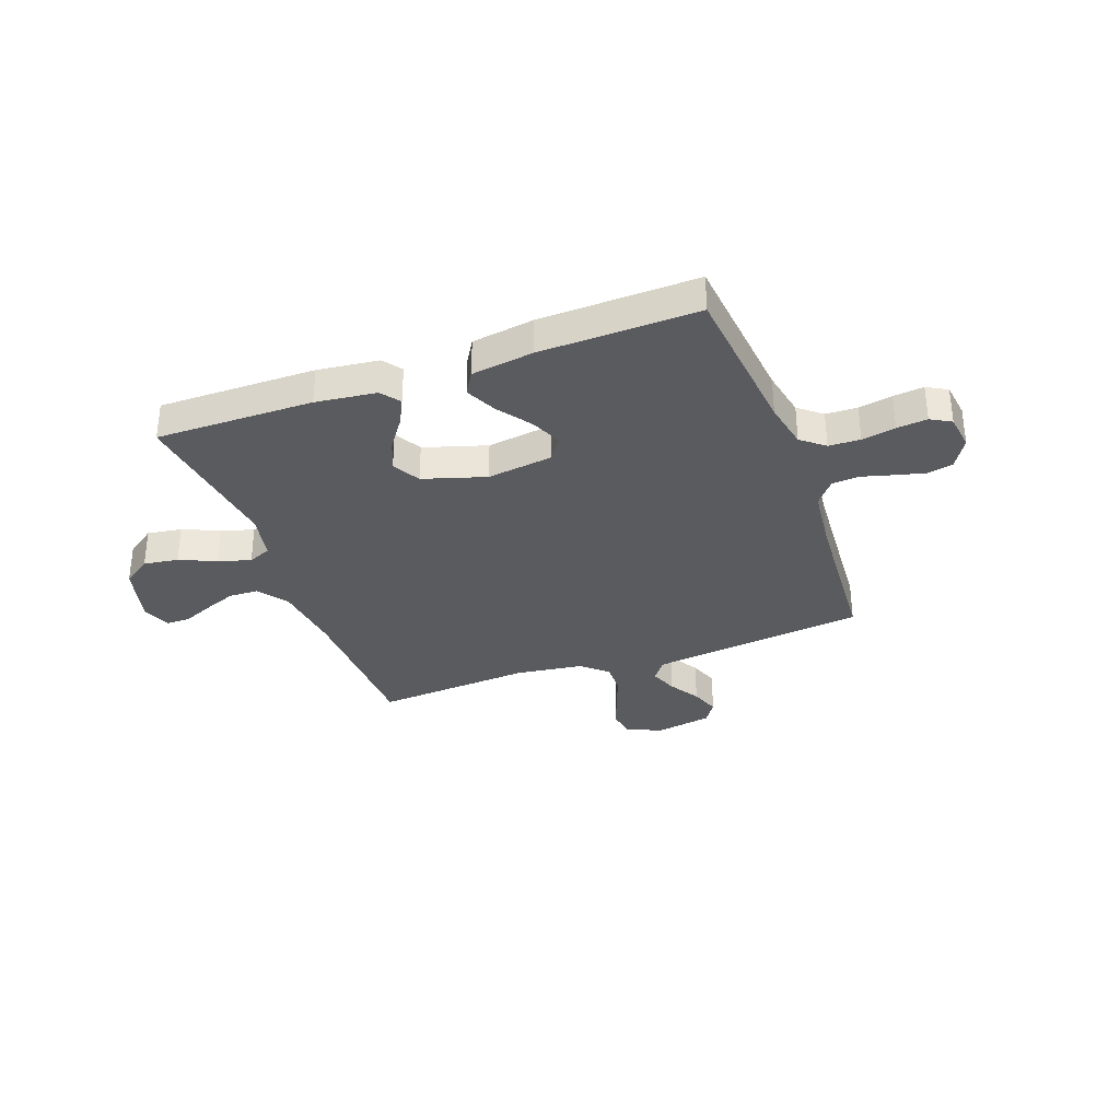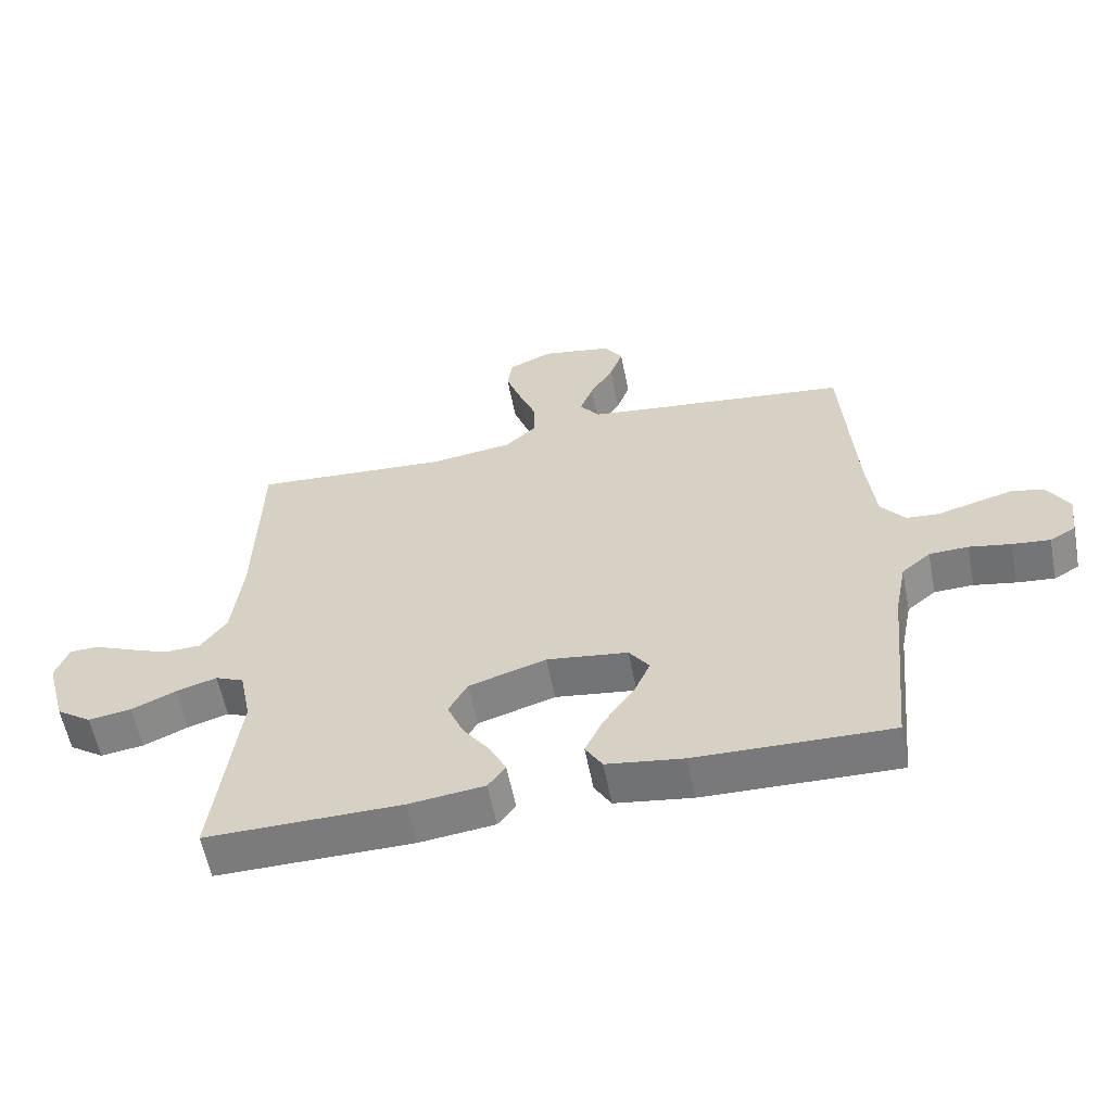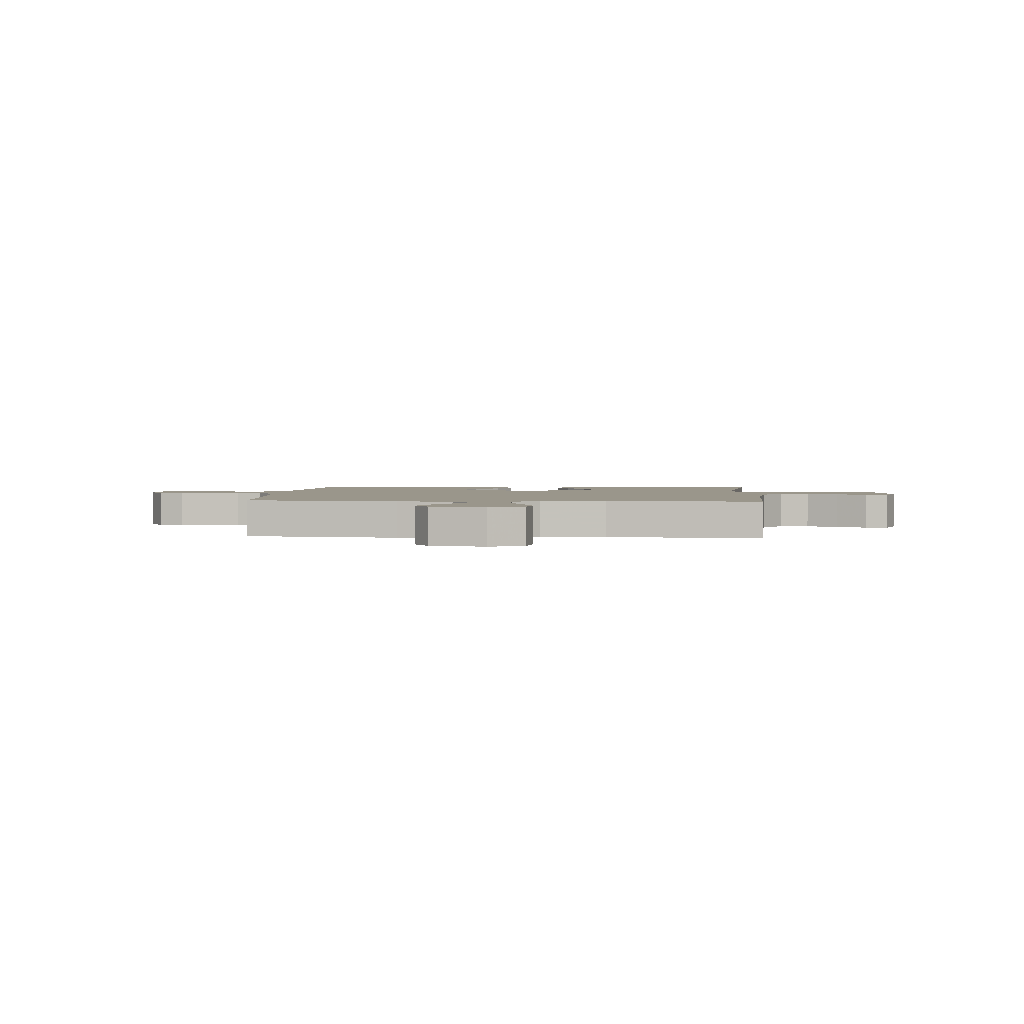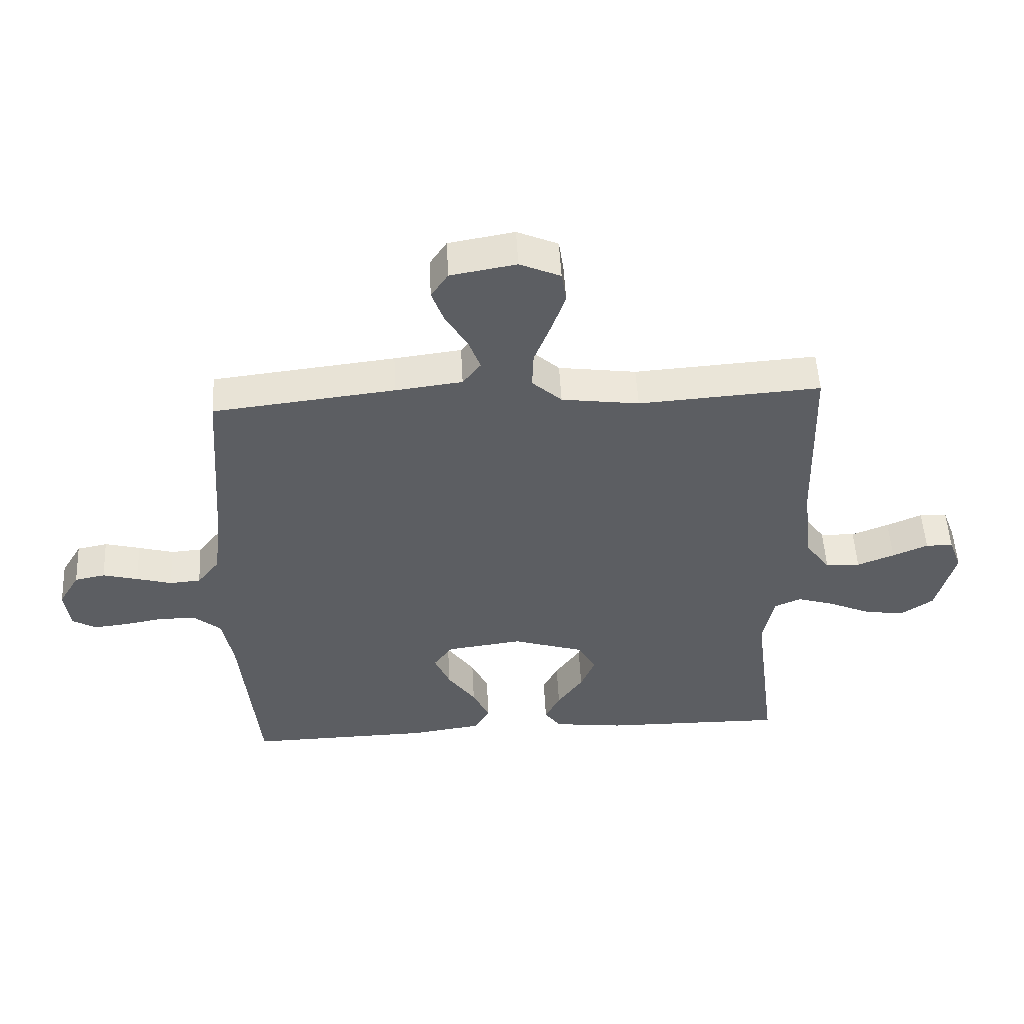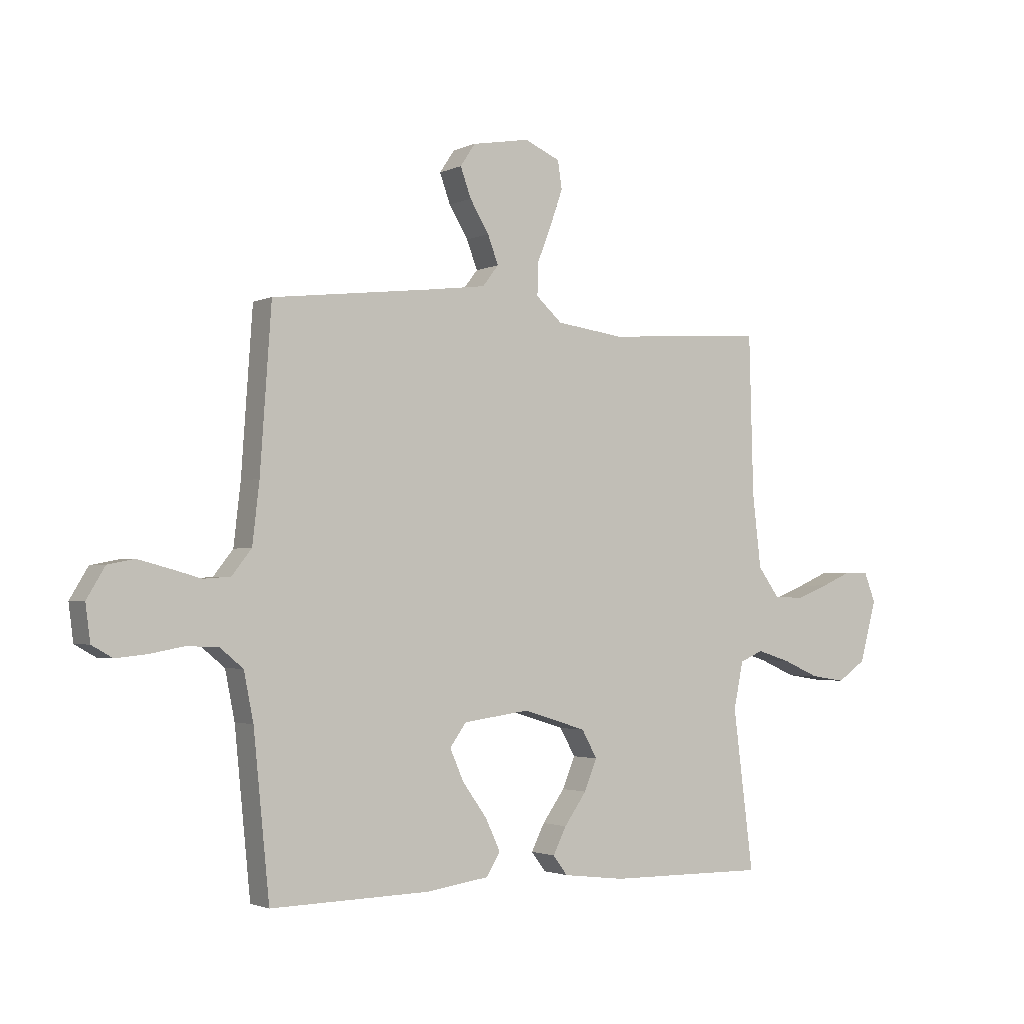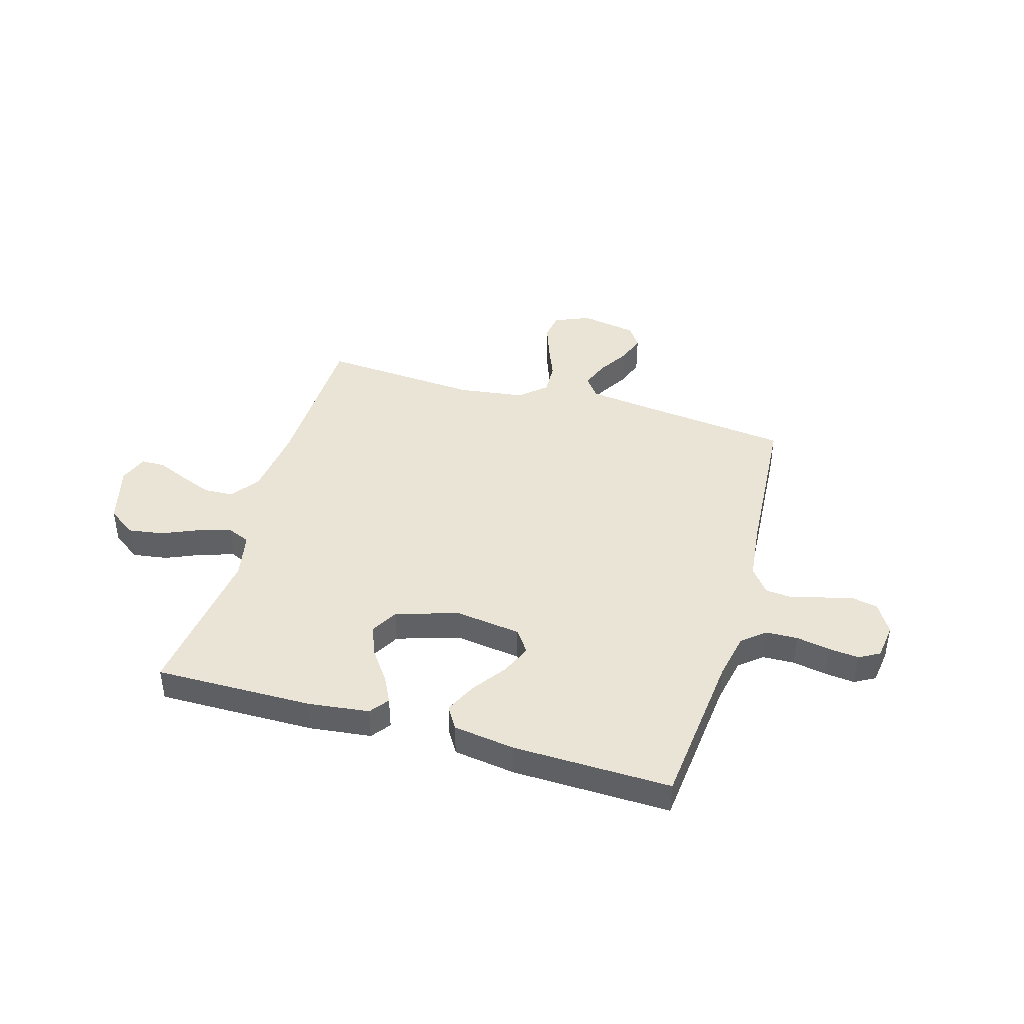
<metadata>
{"format":"obj","ext":"obj","renderer":"f3d","projection":"perspective","resolution":1024,"background":"white","views":[{"elev":-33.2,"azim":-159.9,"up":"+Y"},{"elev":-58.3,"azim":-168.9,"up":"+Z"},{"elev":2.3,"azim":4.5,"up":"+Y"},{"elev":51.8,"azim":-2.9,"up":"+Z"},{"elev":-2.3,"azim":-32.7,"up":"+Z"},{"elev":42.5,"azim":-163.8,"up":"+Y"}]}
</metadata>
<code>
v 0.5 0.07 -0.5
v 0.2 0.07 -0.497
v 0.084 0.07 -0.483
v 0.057 0.07 -0.447
v 0.082 0.07 -0.397
v 0.124 0.07 -0.338
v 0.148 0.07 -0.28
v 0.119 0.07 -0.228
v 0 0.07 -0.191
v -0.125 0.07 -0.208
v -0.156 0.07 -0.251
v -0.13 0.07 -0.31
v -0.084 0.07 -0.374
v -0.056 0.07 -0.433
v -0.082 0.07 -0.476
v -0.2 0.07 -0.493
v -0.5 0.07 -0.5
v -0.53 0.07 -0.2
v -0.548 0.07 -0.11
v -0.592 0.07 -0.074
v -0.652 0.07 -0.072
v -0.716 0.07 -0.084
v -0.774 0.07 -0.09
v -0.813 0.07 -0.068
v -0.822 0.07 0
v -0.788 0.07 0.057
v -0.738 0.07 0.067
v -0.68 0.07 0.052
v -0.622 0.07 0.036
v -0.571 0.07 0.04
v -0.534 0.07 0.087
v -0.521 0.07 0.2
v -0.5 0.07 0.5
v -0.2 0.07 0.535
v -0.09 0.07 0.549
v -0.06 0.07 0.588
v -0.08 0.07 0.641
v -0.116 0.07 0.7
v -0.136 0.07 0.755
v -0.108 0.07 0.797
v 0 0.07 0.816
v 0.067 0.07 0.787
v 0.075 0.07 0.735
v 0.052 0.07 0.67
v 0.025 0.07 0.601
v 0.023 0.07 0.54
v 0.072 0.07 0.496
v 0.2 0.07 0.479
v 0.5 0.07 0.5
v 0.508 0.07 0.2
v 0.524 0.07 0.064
v 0.564 0.07 0.009
v 0.621 0.07 0.007
v 0.682 0.07 0.031
v 0.74 0.07 0.056
v 0.785 0.07 0.055
v 0.806 0.07 0
v 0.775 0.07 -0.115
v 0.721 0.07 -0.152
v 0.655 0.07 -0.142
v 0.586 0.07 -0.112
v 0.524 0.07 -0.093
v 0.48 0.07 -0.112
v 0.462 0.07 -0.2
v 0.5 0 -0.5
v 0.2 0 -0.497
v 0.084 0 -0.483
v 0.057 0 -0.447
v 0.082 0 -0.397
v 0.124 0 -0.338
v 0.148 0 -0.28
v 0.119 0 -0.228
v 0 0 -0.191
v -0.125 0 -0.208
v -0.156 0 -0.251
v -0.13 0 -0.31
v -0.084 0 -0.374
v -0.056 0 -0.433
v -0.082 0 -0.476
v -0.2 0 -0.493
v -0.5 0 -0.5
v -0.53 0 -0.2
v -0.548 0 -0.11
v -0.592 0 -0.074
v -0.652 0 -0.072
v -0.716 0 -0.084
v -0.774 0 -0.09
v -0.813 0 -0.068
v -0.822 0 0
v -0.788 0 0.057
v -0.738 0 0.067
v -0.68 0 0.052
v -0.622 0 0.036
v -0.571 0 0.04
v -0.534 0 0.087
v -0.521 0 0.2
v -0.5 0 0.5
v -0.2 0 0.535
v -0.09 0 0.549
v -0.06 0 0.588
v -0.08 0 0.641
v -0.116 0 0.7
v -0.136 0 0.755
v -0.108 0 0.797
v 0 0 0.816
v 0.067 0 0.787
v 0.075 0 0.735
v 0.052 0 0.67
v 0.025 0 0.601
v 0.023 0 0.54
v 0.072 0 0.496
v 0.2 0 0.479
v 0.5 0 0.5
v 0.508 0 0.2
v 0.524 0 0.064
v 0.564 0 0.009
v 0.621 0 0.007
v 0.682 0 0.031
v 0.74 0 0.056
v 0.785 0 0.055
v 0.806 0 0
v 0.775 0 -0.115
v 0.721 0 -0.152
v 0.655 0 -0.142
v 0.586 0 -0.112
v 0.524 0 -0.093
v 0.48 0 -0.112
v 0.462 0 -0.2
f 58 59 60 61
f 58 61 62
f 57 58 62
f 54 55 56 57
f 53 54 57 62
f 52 53 62 63
f 48 49 50
f 47 48 50 51
f 46 47 51 52
f 42 43 44 45
f 40 41 42 45
f 40 45 46
f 37 38 39 40
f 36 37 40 46
f 35 36 46 52
f 32 33 34
f 31 32 34 35
f 30 31 35 52
f 26 27 28 29
f 24 25 26 29
f 21 22 23 24
f 21 24 29 30
f 15 16 17 18
f 15 18 19
f 12 13 14 15
f 11 12 15 19
f 10 11 19 20
f 3 4 5 6
f 3 6 7
f 64 1 2 3
f 63 64 3 7
f 20 21 30 52
f 9 10 20 52
f 8 9 52 63
f 7 8 63
f 125 124 123 122
f 126 125 122
f 126 122 121
f 121 120 119 118
f 126 121 118 117
f 127 126 117 116
f 114 113 112
f 115 114 112 111
f 116 115 111 110
f 109 108 107 106
f 109 106 105 104
f 110 109 104
f 104 103 102 101
f 110 104 101 100
f 116 110 100 99
f 98 97 96
f 99 98 96 95
f 116 99 95 94
f 93 92 91 90
f 93 90 89 88
f 88 87 86 85
f 94 93 88 85
f 82 81 80 79
f 83 82 79
f 79 78 77 76
f 83 79 76 75
f 84 83 75 74
f 70 69 68 67
f 71 70 67
f 67 66 65 128
f 71 67 128 127
f 116 94 85 84
f 116 84 74 73
f 127 116 73 72
f 127 72 71
f 1 65 66 2
f 2 66 67 3
f 3 67 68 4
f 4 68 69 5
f 5 69 70 6
f 6 70 71 7
f 7 71 72 8
f 8 72 73 9
f 9 73 74 10
f 10 74 75 11
f 11 75 76 12
f 12 76 77 13
f 13 77 78 14
f 14 78 79 15
f 15 79 80 16
f 16 80 81 17
f 17 81 82 18
f 18 82 83 19
f 19 83 84 20
f 20 84 85 21
f 21 85 86 22
f 22 86 87 23
f 23 87 88 24
f 24 88 89 25
f 25 89 90 26
f 26 90 91 27
f 27 91 92 28
f 28 92 93 29
f 29 93 94 30
f 30 94 95 31
f 31 95 96 32
f 32 96 97 33
f 33 97 98 34
f 34 98 99 35
f 35 99 100 36
f 36 100 101 37
f 37 101 102 38
f 38 102 103 39
f 39 103 104 40
f 40 104 105 41
f 41 105 106 42
f 42 106 107 43
f 43 107 108 44
f 44 108 109 45
f 45 109 110 46
f 46 110 111 47
f 47 111 112 48
f 48 112 113 49
f 49 113 114 50
f 50 114 115 51
f 51 115 116 52
f 52 116 117 53
f 53 117 118 54
f 54 118 119 55
f 55 119 120 56
f 56 120 121 57
f 57 121 122 58
f 58 122 123 59
f 59 123 124 60
f 60 124 125 61
f 61 125 126 62
f 62 126 127 63
f 63 127 128 64
f 64 128 65 1

</code>
